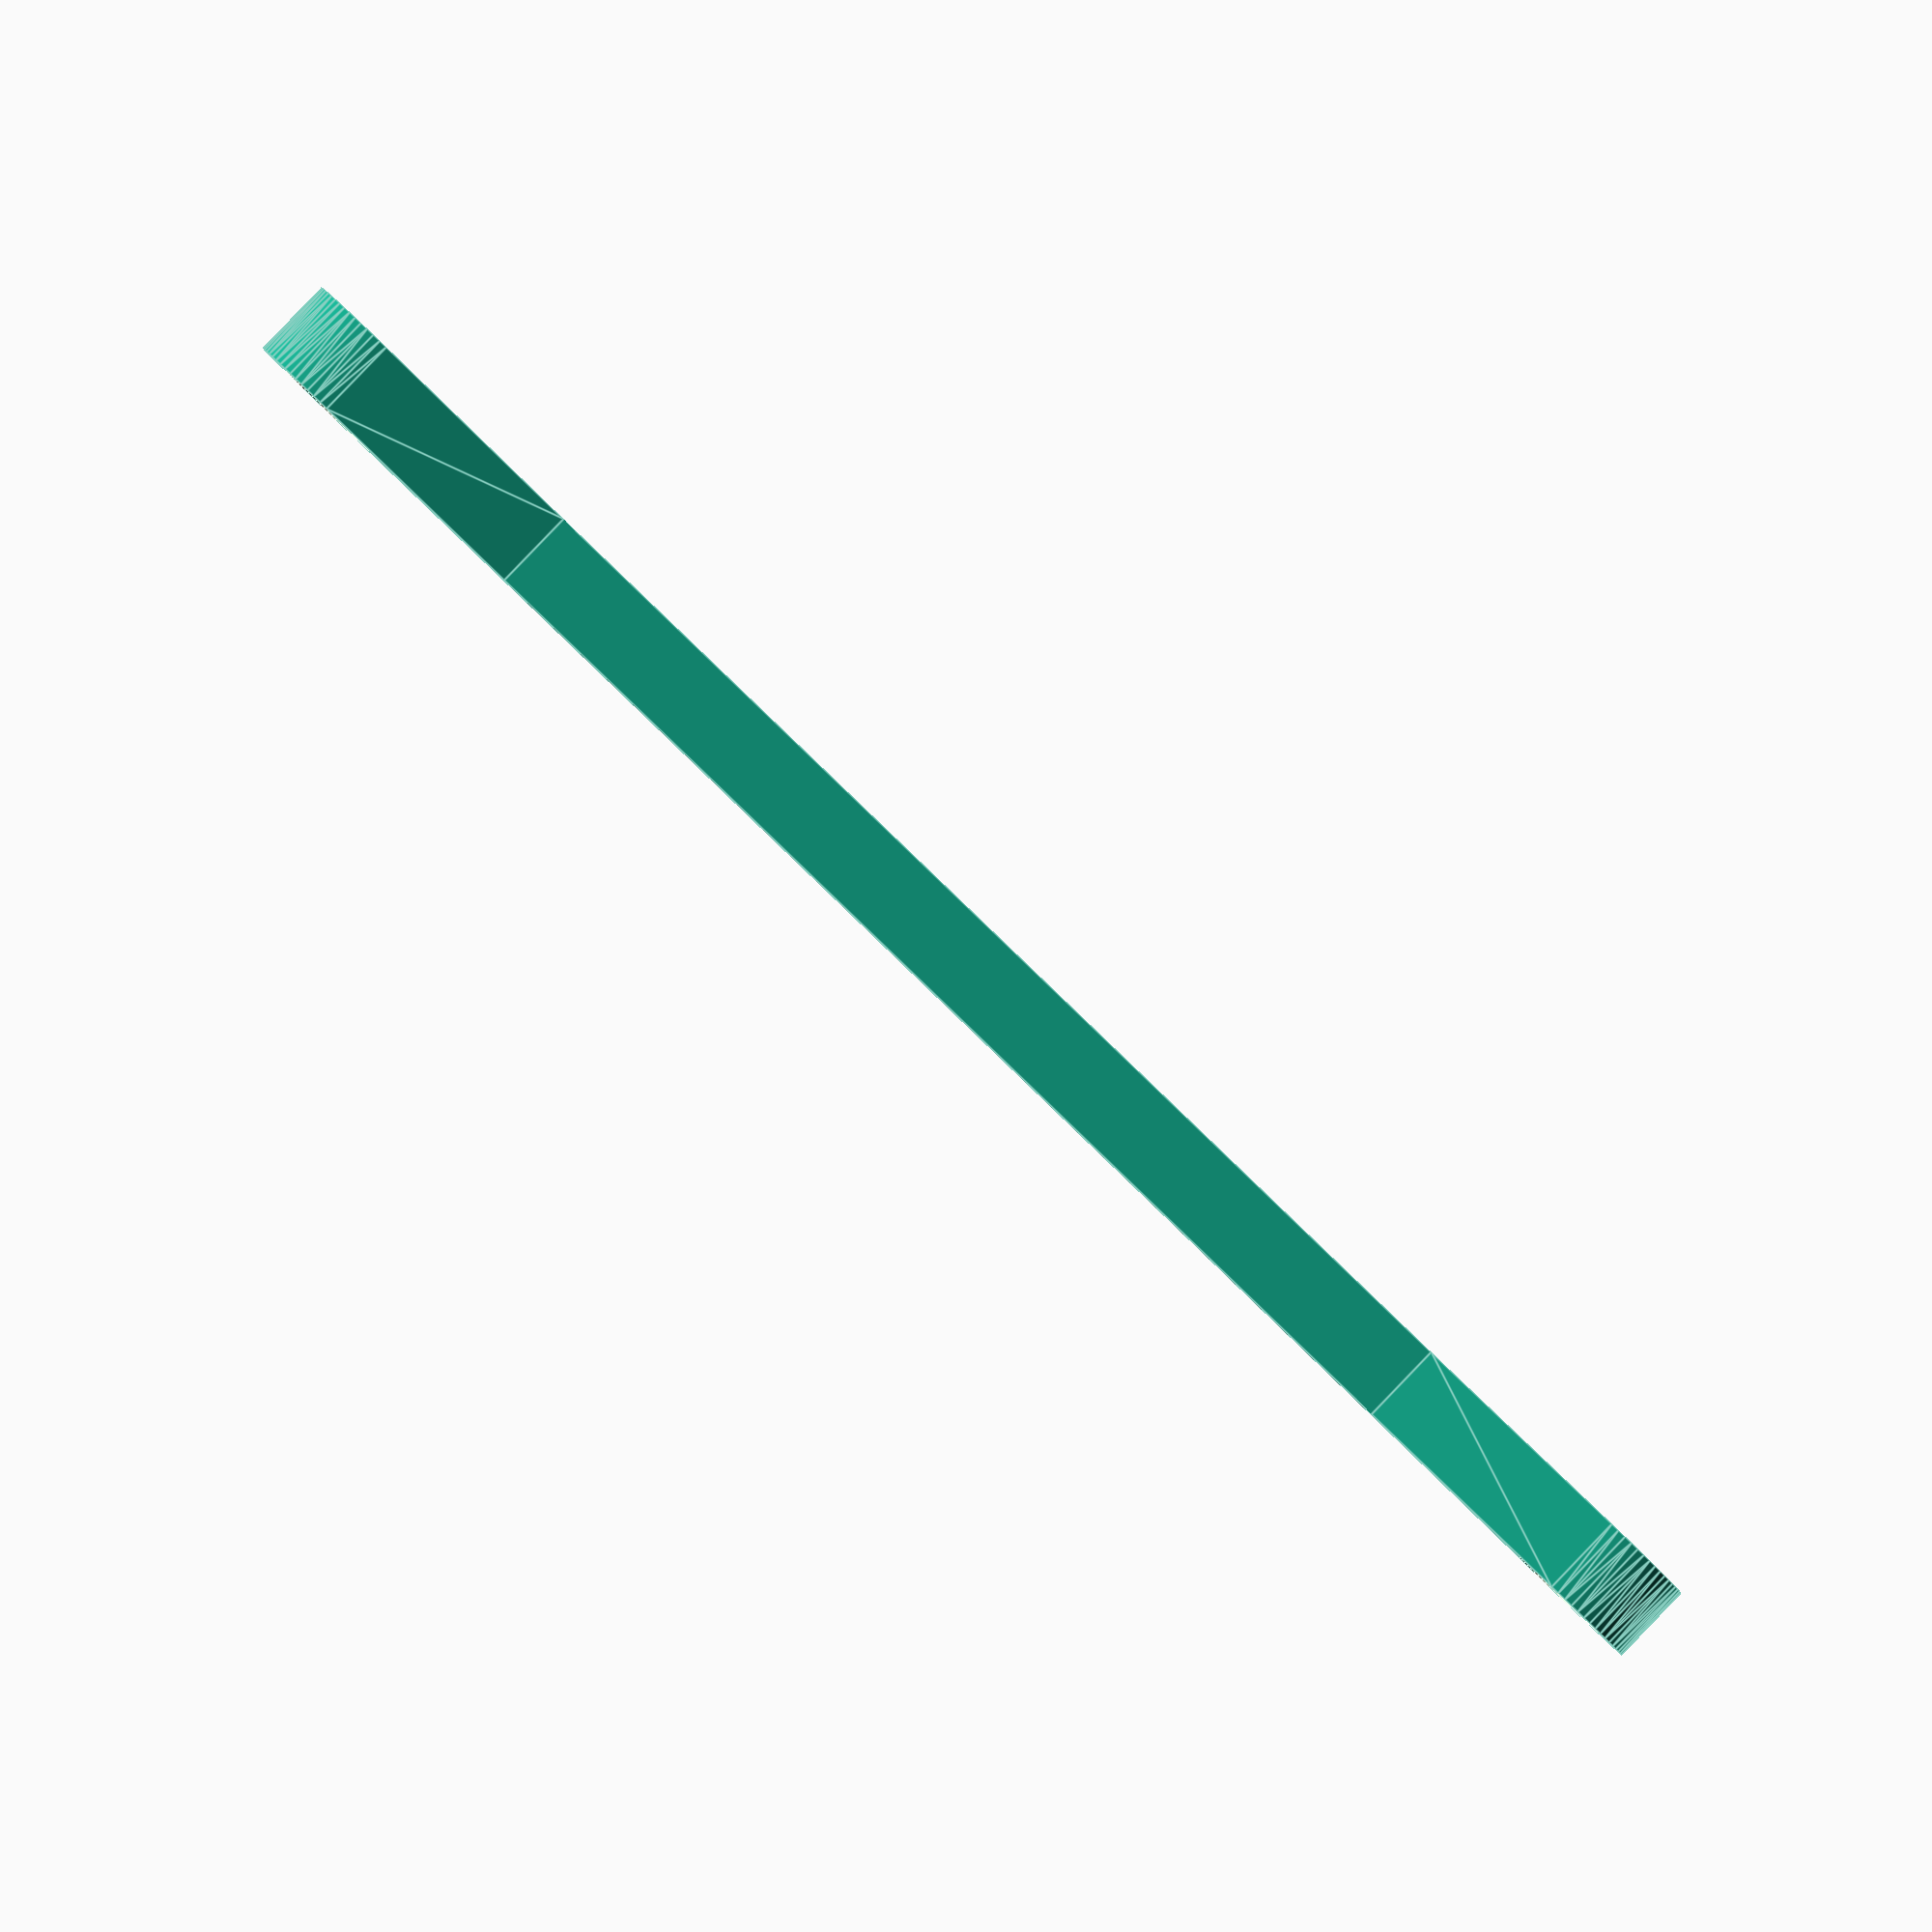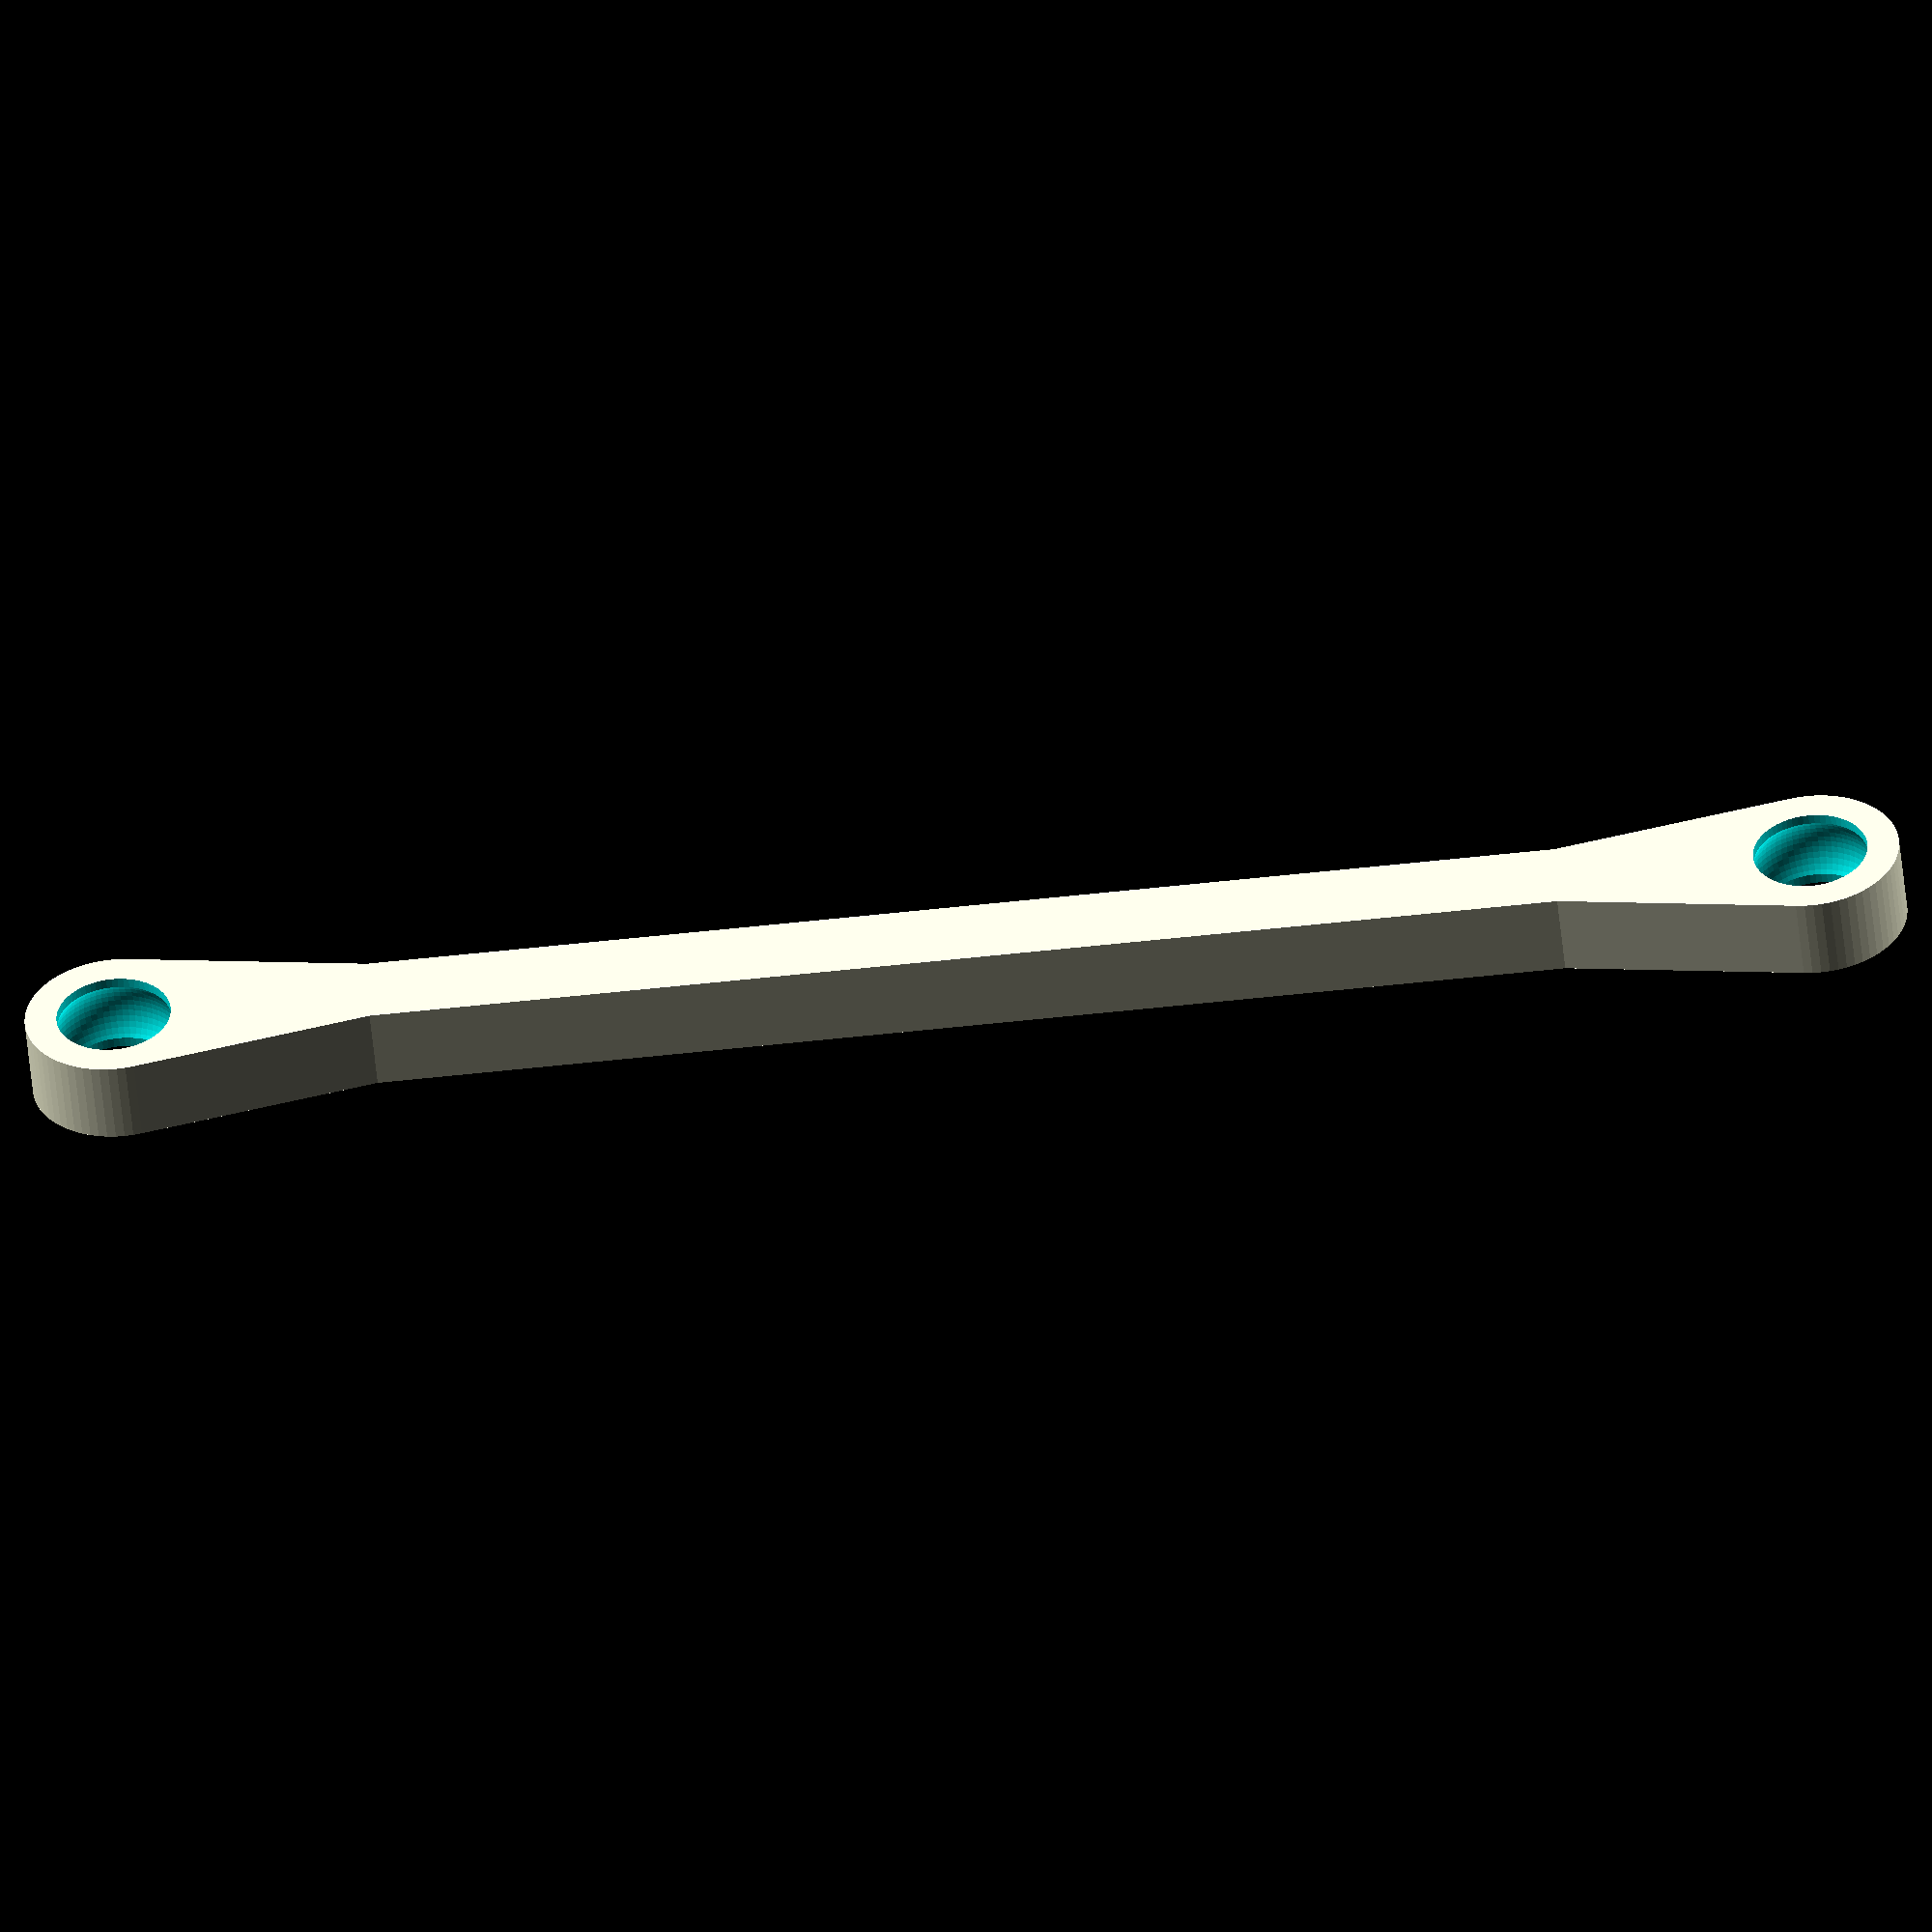
<openscad>
$fn=64;

module link_end() {
    
    difference() {
        hull() {
        cylinder(h=4, r=4.2, center=true);
        translate([6,0,0])
            cube([12,4,4], center=true);
        }
        sphere(d=6.2);
        
        cylinder(h=10, d=5.4, center=true);
    }
}

//Left end
link_end();

//Right end
translate([80,0,0])
    mirror([-10,0,0])
        link_end();

//Center
translate([12,-2,-2])
    cube([56,4,4]);

</openscad>
<views>
elev=271.5 azim=358.4 roll=43.9 proj=p view=edges
elev=52.2 azim=178.1 roll=5.5 proj=o view=solid
</views>
